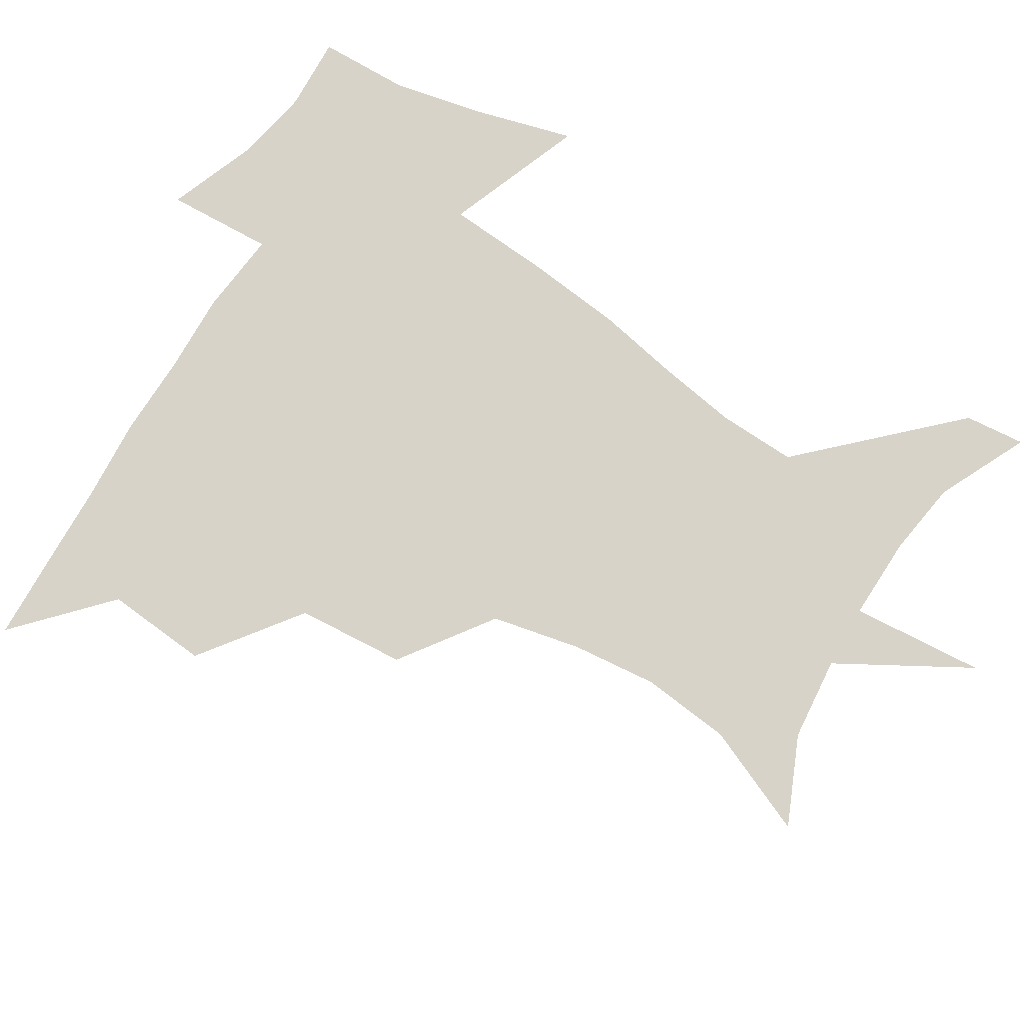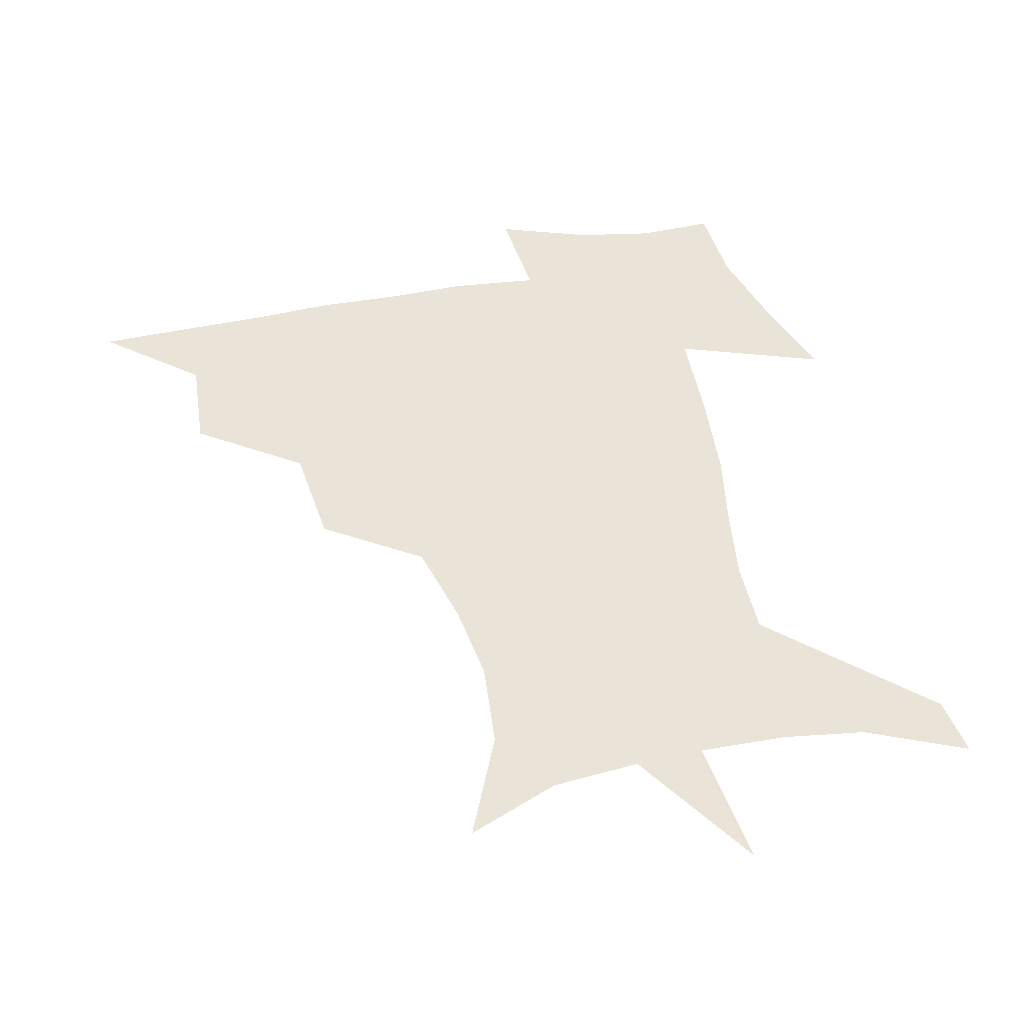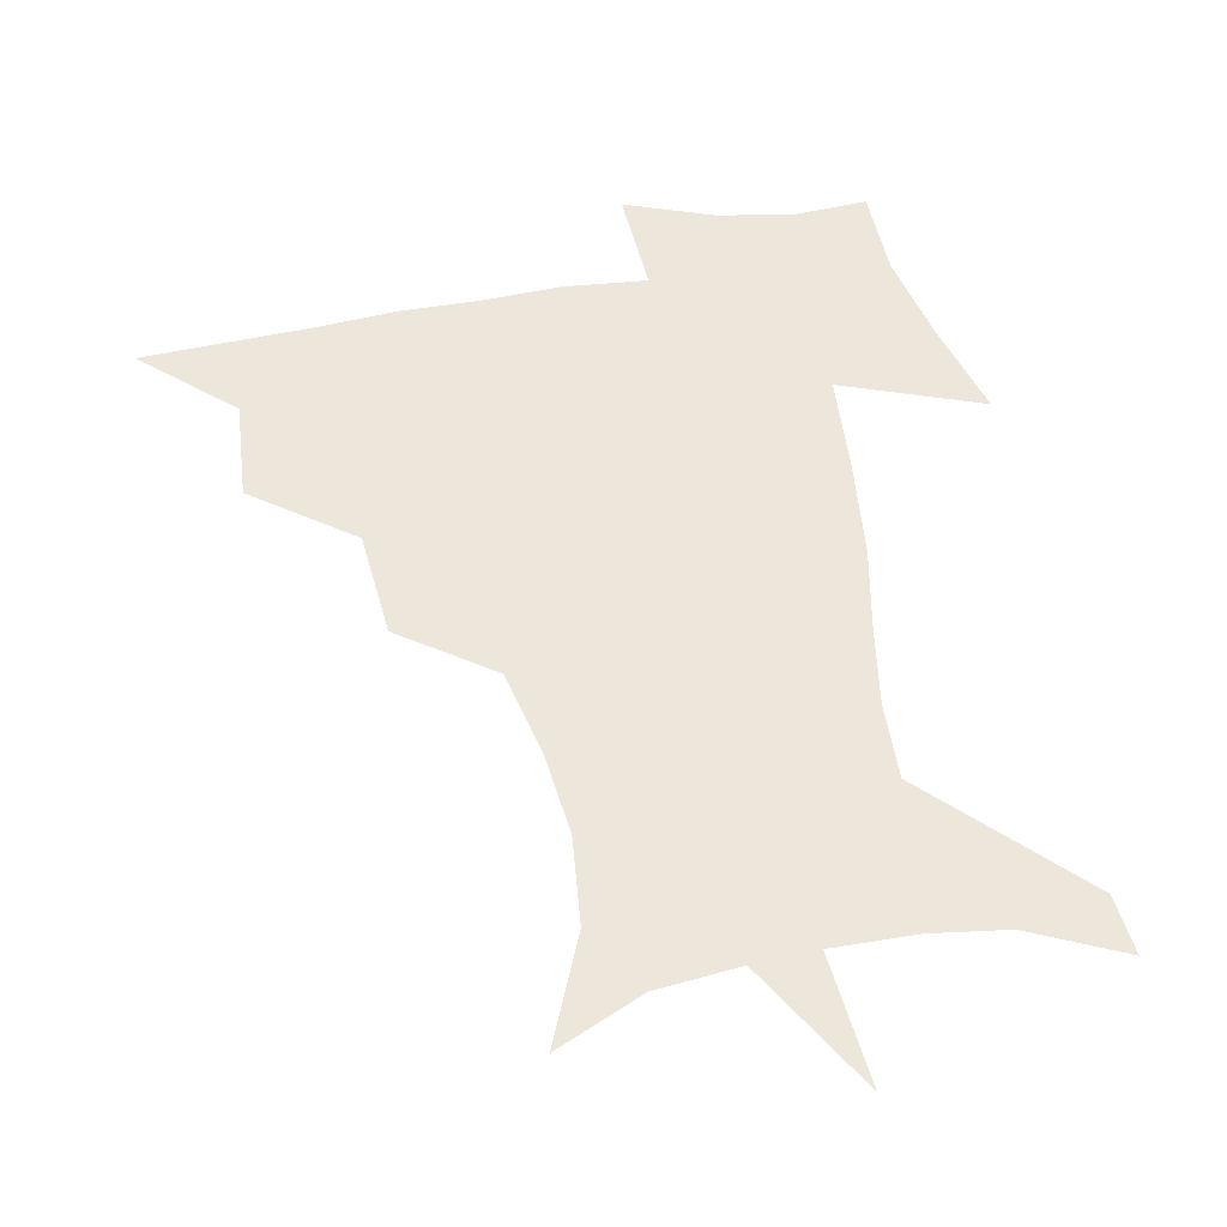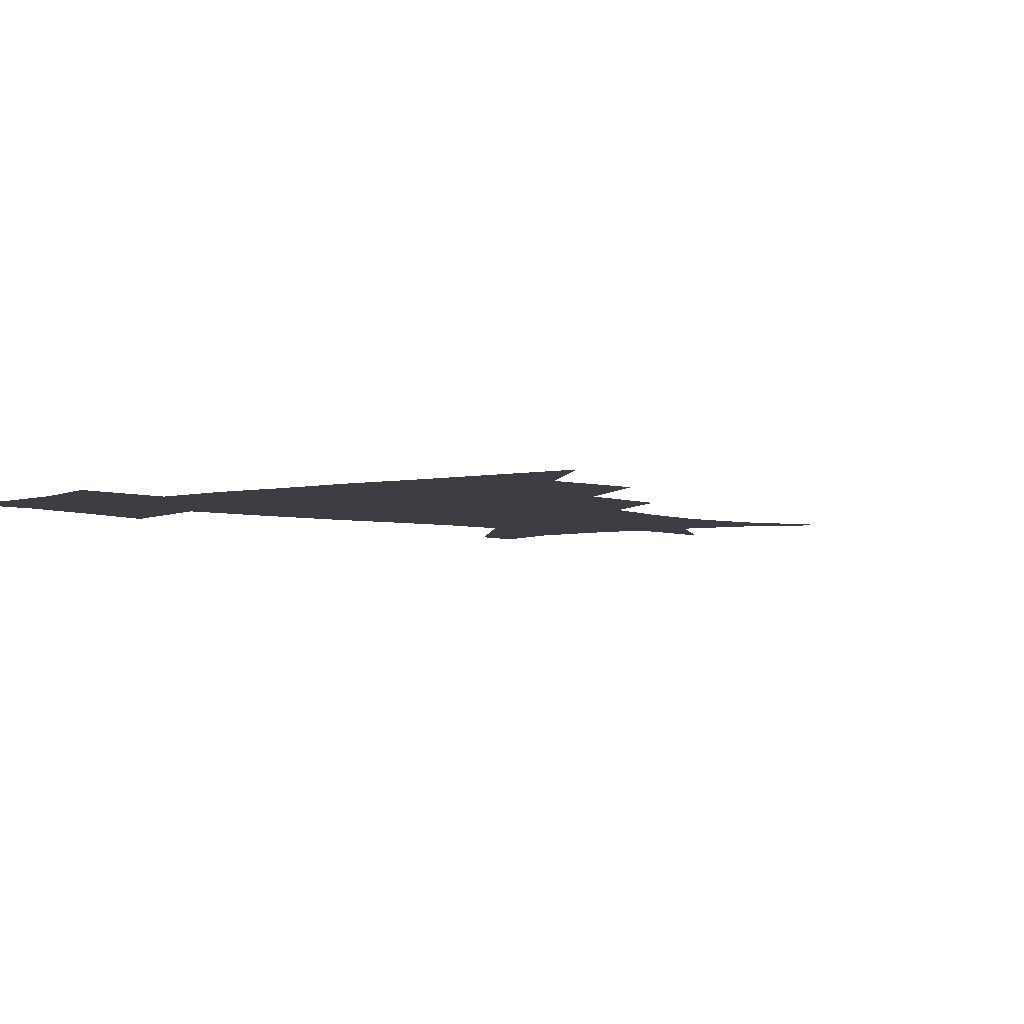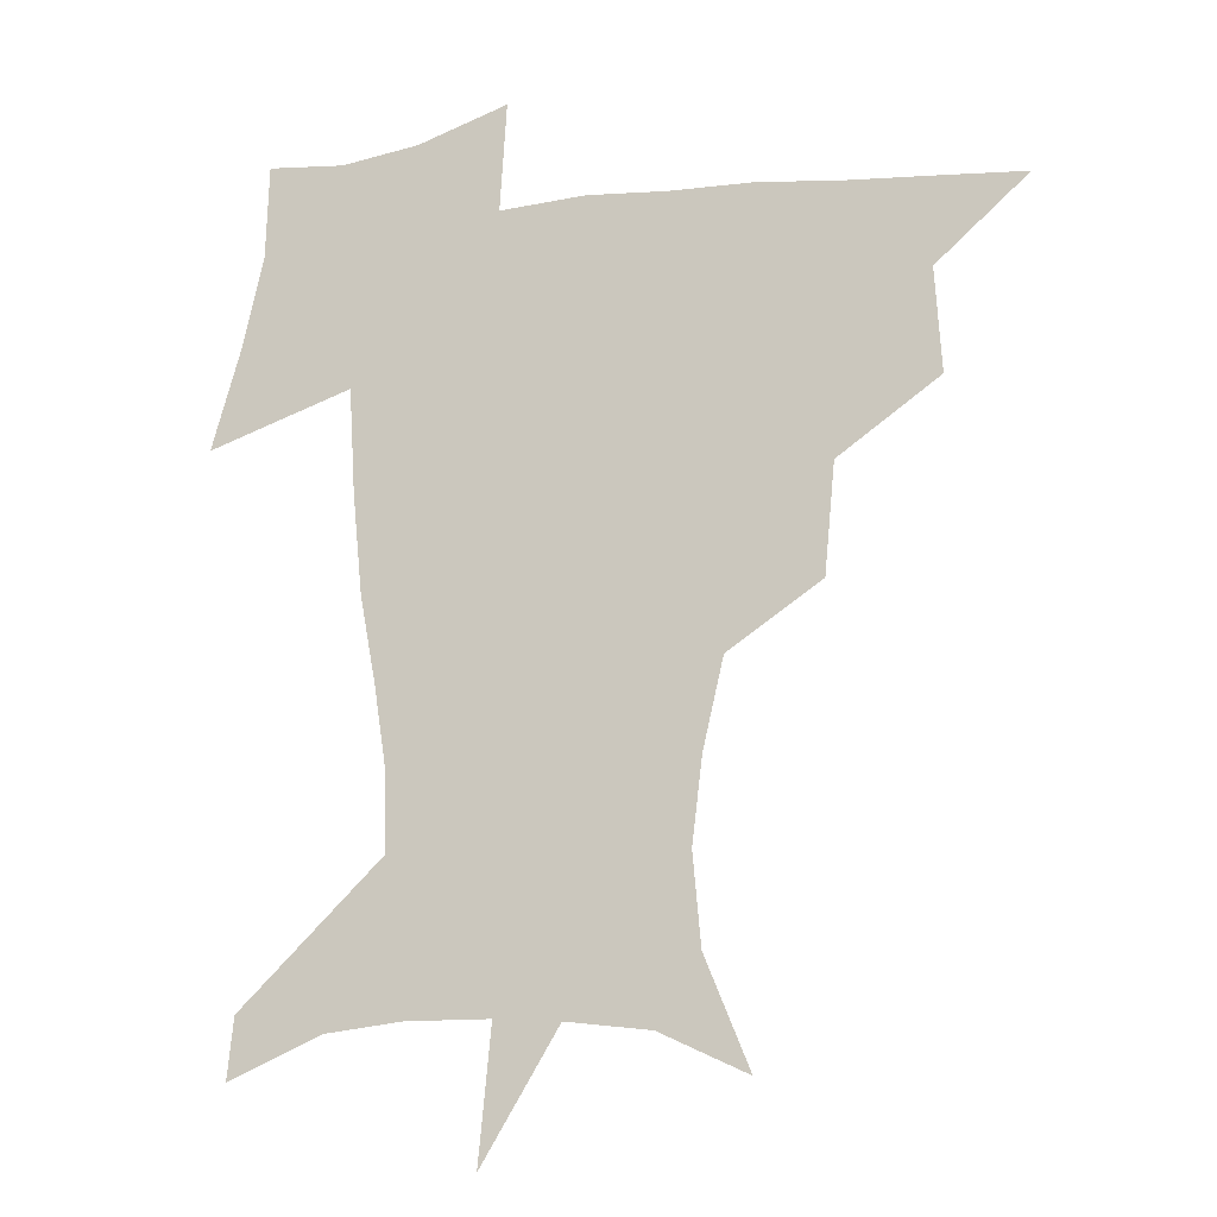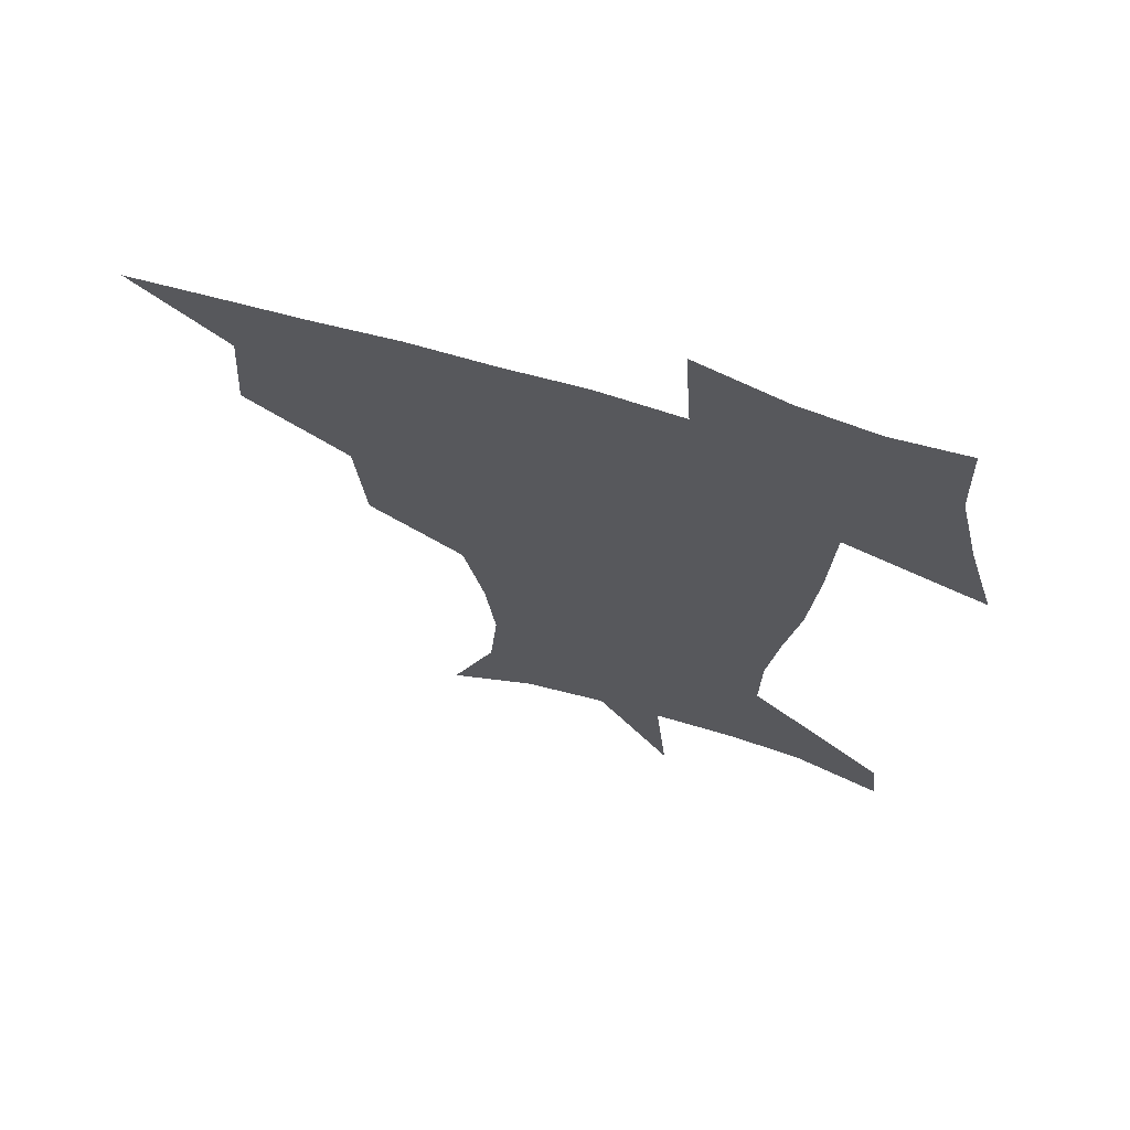
<metadata>
{"format":"obj","ext":"obj","renderer":"f3d","projection":"perspective","resolution":1024,"background":"white","views":[{"elev":76.7,"azim":-57.5,"up":"+Z"},{"elev":42.9,"azim":-12.2,"up":"+Z"},{"elev":53.3,"azim":-10.4,"up":"+Z"},{"elev":-3.7,"azim":-139.7,"up":"+Z"},{"elev":-12.8,"azim":-165.1,"up":"+Y"},{"elev":67.8,"azim":16.4,"up":"+Y"}]}
</metadata>
<code>
v 451.9 448.2 0
v 482.1 382.5 0
v 484.5 419 0
v 482.5 449.8 0
v 521.5 317.8 0
v 517.9 356.6 0
v 516.6 391.1 0
v 515.6 421.7 0
v 513.4 451.2 0
v 546.8 161.9 0
v 562.7 200.7 0
v 565.6 232.8 0
v 562 263 0
v 554.7 294.9 0
v 550 332.9 0
v 547.7 365.5 0
v 546.5 395.4 0
v 544.9 423.7 0
v 542.4 453.6 0
v 578 176.3 0
v 585.8 212 0
v 585.4 244.3 0
v 582.7 275.8 0
v 578.4 306.4 0
v 576.2 338.9 0
v 574.9 368.6 0
v 574.9 398.2 0
v 573.4 425.2 0
v 572.4 453.4 0
v 607.9 179.7 0
v 607.3 215.5 0
v 605.7 244.5 0
v 603.6 280.7 0
v 602.1 309 0
v 601.5 341.8 0
v 601.6 370.8 0
v 602 399.3 0
v 602.3 425.7 0
v 600.7 454.8 0
v 635.5 133.2 0
v 630.9 180.9 0
v 628.2 218 0
v 626.2 248.8 0
v 625.3 280.7 0
v 625.6 312.2 0
v 626.7 341 0
v 627.4 372.6 0
v 628.5 399.3 0
v 629.5 425.9 0
v 631 452.3 0
v 628.6 490.6 0
v 660.6 180.7 0
v 650.5 216.1 0
v 645.9 246.3 0
v 647.2 274.3 0
v 649.6 303.8 0
v 652.3 334 0
v 653.4 367.9 0
v 654.7 398.4 0
v 655.4 425.2 0
v 657.4 451 0
v 660.4 479.2 0
v 687.8 177.1 0
v 676.1 208.1 0
v 667.7 234.5 0
v 668.3 262.6 0
v 672.5 291.2 0
v 677.9 321.4 0
v 681.2 356.9 0
v 683.2 393.5 0
v 680.6 423.1 0
v 682.1 448.9 0
v 687.8 474.5 0
v 720.8 162.1 0
v 718.5 183.8 0
v 733.7 375.4 0
v 723.6 410.3 0
v 715.9 443.5 0
v 714.7 476.2 0
f 3 4 1
f 6 7 2
f 2 7 3
f 7 8 3
f 3 8 4
f 8 9 4
f 14 15 5
f 5 15 6
f 15 16 6
f 6 16 7
f 16 17 7
f 7 17 8
f 17 18 8
f 8 18 9
f 18 19 9
f 10 20 11
f 20 21 11
f 11 21 12
f 21 22 12
f 12 22 13
f 22 23 13
f 13 23 14
f 23 24 14
f 14 24 15
f 24 25 15
f 15 25 16
f 25 26 16
f 16 26 17
f 26 27 17
f 17 27 18
f 27 28 18
f 18 28 19
f 28 29 19
f 20 30 21
f 30 31 21
f 21 31 22
f 31 32 22
f 22 32 23
f 32 33 23
f 23 33 24
f 33 34 24
f 24 34 25
f 34 35 25
f 25 35 26
f 35 36 26
f 26 36 27
f 36 37 27
f 27 37 28
f 37 38 28
f 28 38 29
f 38 39 29
f 40 41 30
f 30 41 31
f 41 42 31
f 31 42 32
f 42 43 32
f 32 43 33
f 43 44 33
f 33 44 34
f 44 45 34
f 34 45 35
f 45 46 35
f 35 46 36
f 46 47 36
f 36 47 37
f 47 48 37
f 37 48 38
f 48 49 38
f 38 49 39
f 49 50 39
f 41 52 42
f 52 53 42
f 42 53 43
f 53 54 43
f 43 54 44
f 54 55 44
f 44 55 45
f 55 56 45
f 45 56 46
f 56 57 46
f 46 57 47
f 57 58 47
f 47 58 48
f 58 59 48
f 48 59 49
f 59 60 49
f 49 60 50
f 60 61 50
f 50 61 51
f 61 62 51
f 52 63 53
f 63 64 53
f 53 64 54
f 64 65 54
f 54 65 55
f 65 66 55
f 55 66 56
f 66 67 56
f 56 67 57
f 67 68 57
f 57 68 58
f 68 69 58
f 58 69 59
f 69 70 59
f 59 70 60
f 70 71 60
f 60 71 61
f 71 72 61
f 61 72 62
f 72 73 62
f 63 74 64
f 74 75 64
f 64 75 65
f 70 76 71
f 76 77 71
f 71 77 72
f 77 78 72
f 72 78 73
f 78 79 73

</code>
